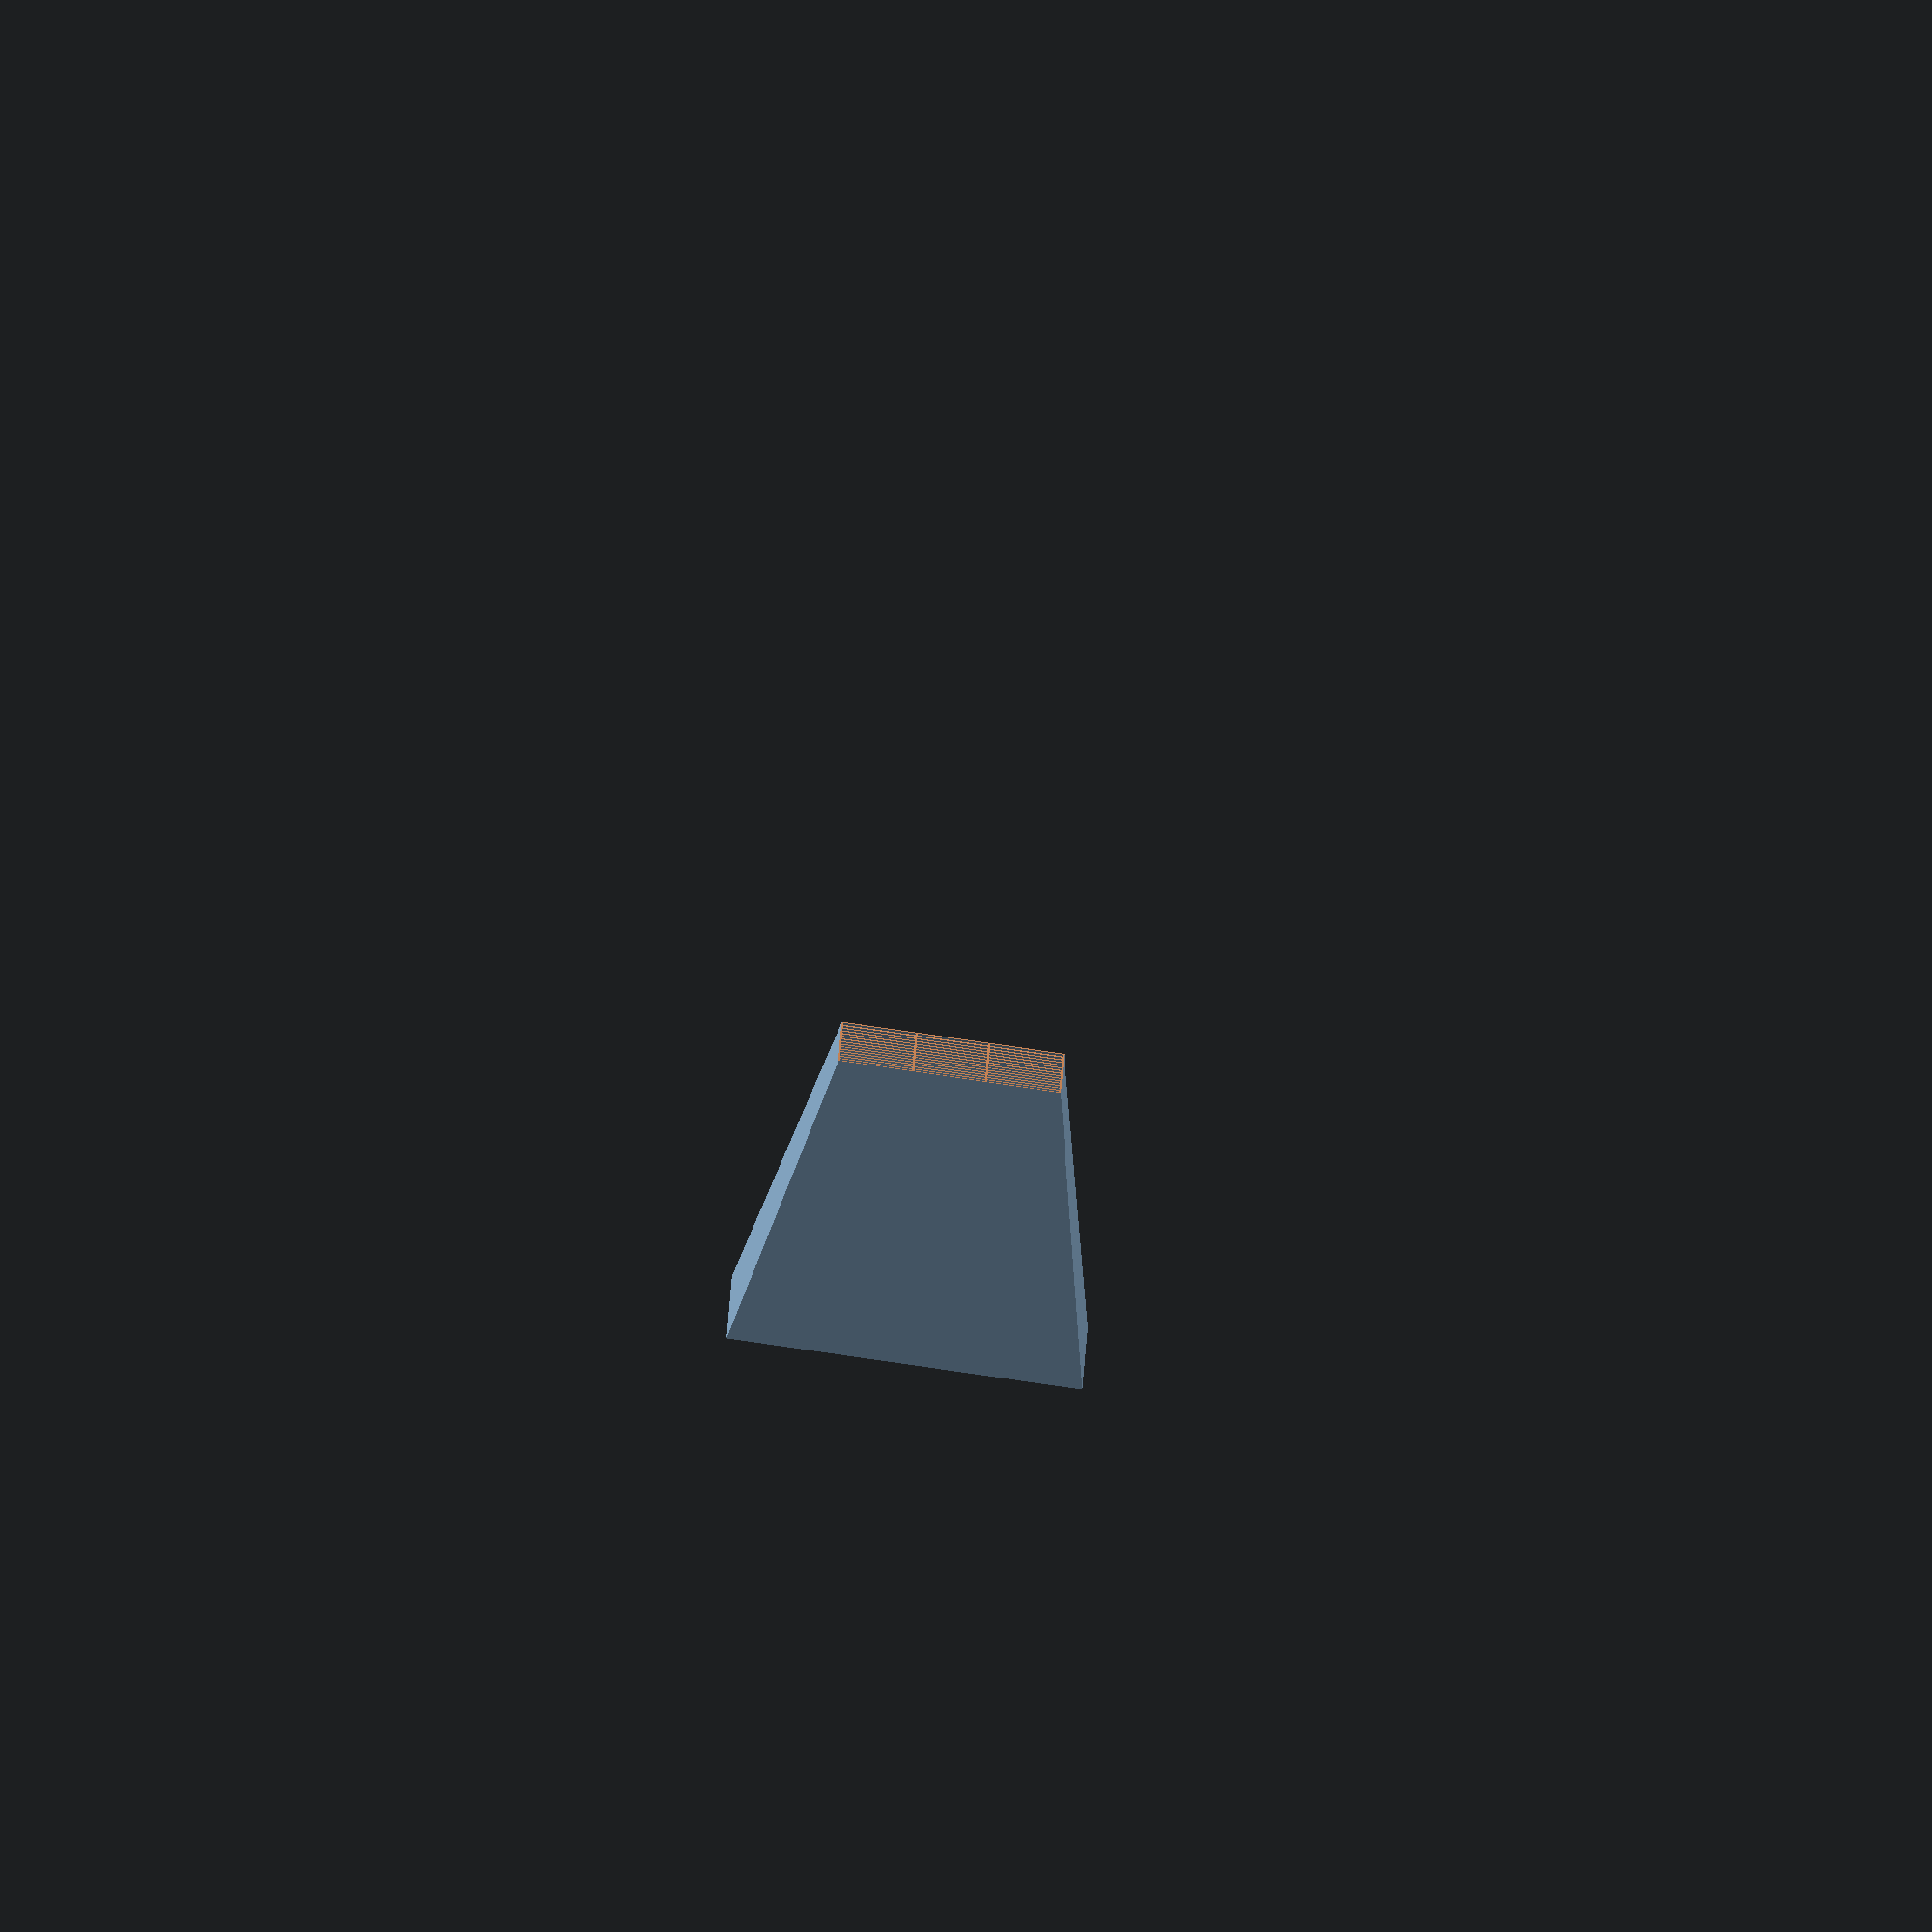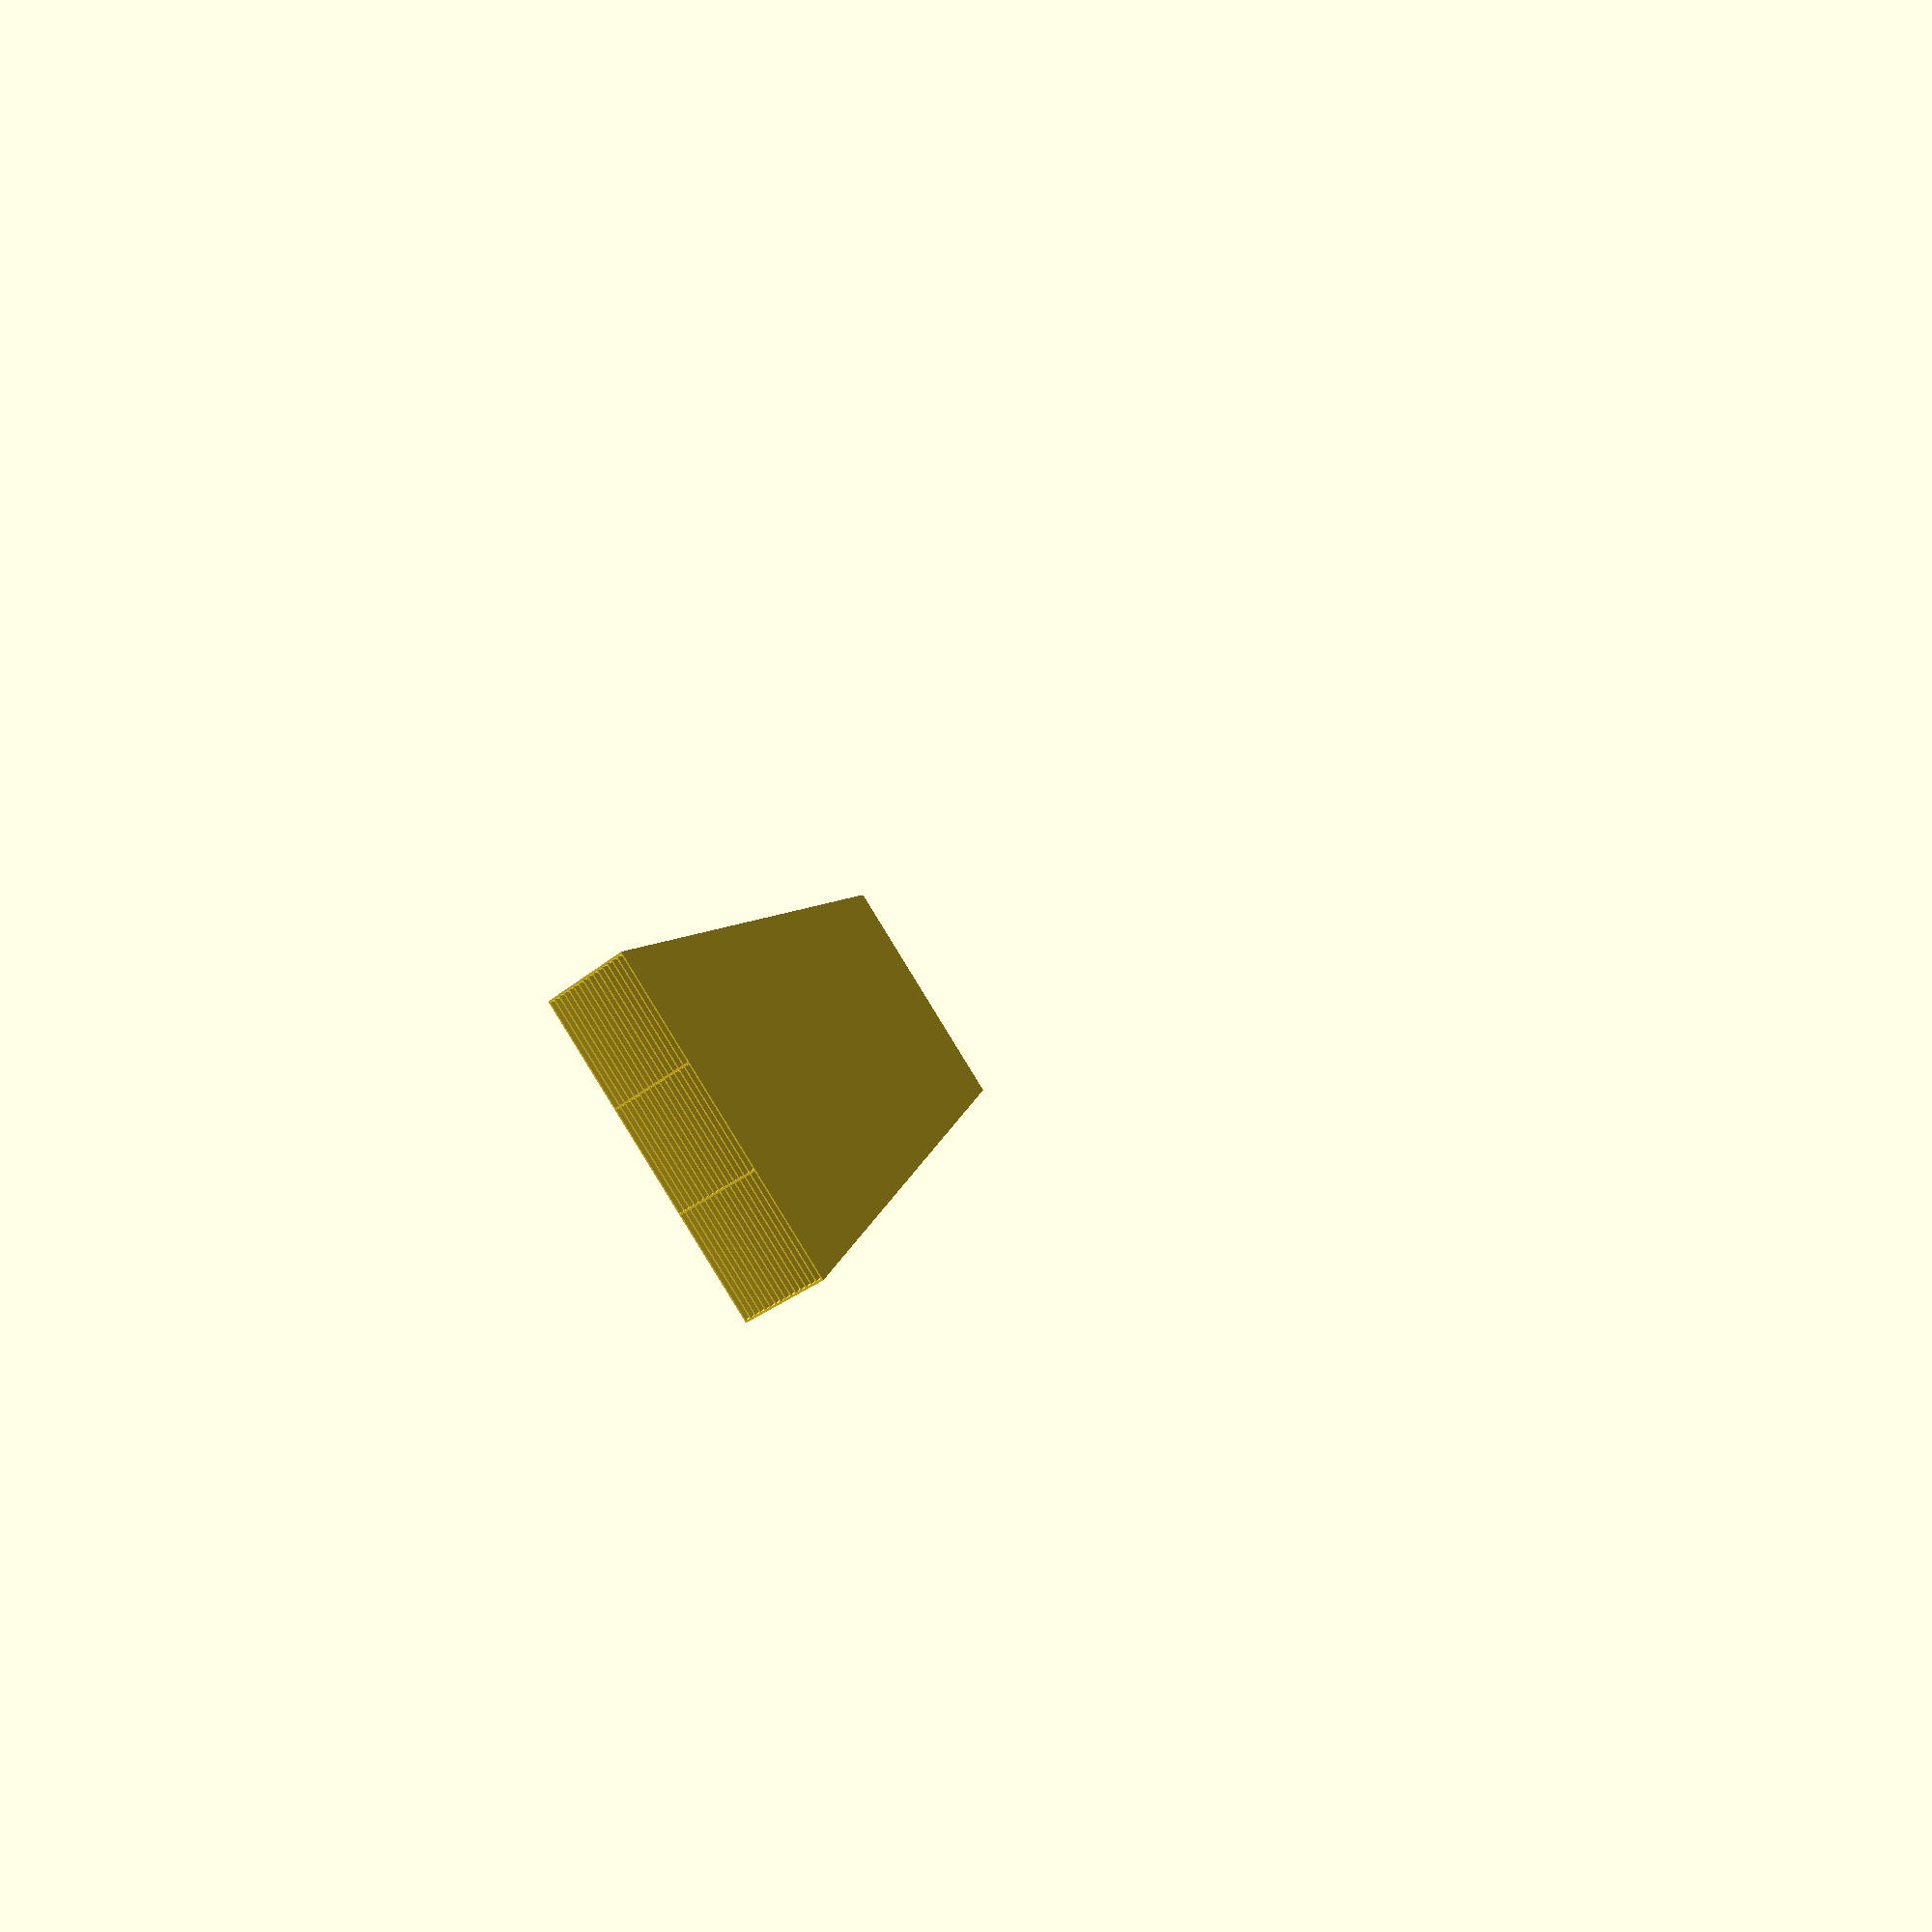
<openscad>
rotate(135.0, [0.0, 0.0, 1.0]) {
    union() {
    intersection() {
    difference() {
    intersection() {
    union() {
    union() {
    union() {
    rotate(-12.0260924195, [0.0, 1.0, 0.0]) {
    rotate(90.0, [1.0, 0.0, 0.0]) {
    rotate(90.0, [0.0, 1.0, 0.0]) {
    translate([0.0, 0.0, -478.8]) {
    cube([150.887042086, 2.0, 957.6], center=true);
}
}
}
}
    rotate(12.0260924195, [0.0, 1.0, 0.0]) {
    rotate(90.0, [1.0, 0.0, 0.0]) {
    rotate(90.0, [0.0, 1.0, 0.0]) {
    translate([0.0, 0.0, -478.8]) {
    cube([150.887042086, 2.0, 957.6], center=true);
}
}
}
}
}
    rotate(-4.513988458, [0.0, 0.0, 1.0]) {
    rotate(90.0, [0.0, 1.0, 0.0]) {
    translate([0.0, 0.0, -478.8]) {
    cube([401.990729466, 2.0, 957.6], center=true);
}
}
}
}
    rotate(4.513988458, [0.0, 0.0, 1.0]) {
    rotate(90.0, [0.0, 1.0, 0.0]) {
    translate([0.0, 0.0, -478.8]) {
    cube([401.990729466, 2.0, 957.6], center=true);
}
}
}
}
    rotate(90.0, [0.0, 1.0, 0.0]) {
    polyhedron(
    points=[ [188.1,70.4,-877.8], [188.1,-70.4,-877.8],
             [-188.1,-70.4,-877.8], [-188.1,70.4,-877.8], [0,0,0] ],
    faces=[ [0,1,4], [1,2,4], [2,3,4], [3,0,4], [1,0,3], [2,1,3] ]
);
}
}
    cylinder(h = 30600.0, r = 500.0, $fn=100, center=true);
}
    rotate(90.0, [0.0, 1.0, 0.0]) {
    translate([0.0, 0.0, -399.0]) {
    cube([408.0, 957.6, 798.0], center=true);
}
}
}
    intersection() {
    difference() {
    intersection() {
    union() {
    union() {
    rotate(-3.91212333027, [0.0, 0.0, 1.0]) {
    rotate(90.0, [0.0, 1.0, 0.0]) {
    translate([0.0, 0.0, -478.8]) {
    cube([401.990729466, 2.0, 957.6], center=true);
}
}
}
    rotate(-3.31025820253, [0.0, 0.0, 1.0]) {
    rotate(90.0, [0.0, 1.0, 0.0]) {
    translate([0.0, 0.0, -478.8]) {
    cube([401.990729466, 2.0, 957.6], center=true);
}
}
}
    rotate(-2.7083930748, [0.0, 0.0, 1.0]) {
    rotate(90.0, [0.0, 1.0, 0.0]) {
    translate([0.0, 0.0, -478.8]) {
    cube([401.990729466, 2.0, 957.6], center=true);
}
}
}
    rotate(-2.10652794707, [0.0, 0.0, 1.0]) {
    rotate(90.0, [0.0, 1.0, 0.0]) {
    translate([0.0, 0.0, -478.8]) {
    cube([401.990729466, 2.0, 957.6], center=true);
}
}
}
    rotate(-1.50466281933, [0.0, 0.0, 1.0]) {
    rotate(90.0, [0.0, 1.0, 0.0]) {
    translate([0.0, 0.0, -478.8]) {
    cube([401.990729466, 2.0, 957.6], center=true);
}
}
}
    rotate(-0.9027976916, [0.0, 0.0, 1.0]) {
    rotate(90.0, [0.0, 1.0, 0.0]) {
    translate([0.0, 0.0, -478.8]) {
    cube([401.990729466, 2.0, 957.6], center=true);
}
}
}
    rotate(-0.300932563867, [0.0, 0.0, 1.0]) {
    rotate(90.0, [0.0, 1.0, 0.0]) {
    translate([0.0, 0.0, -478.8]) {
    cube([401.990729466, 2.0, 957.6], center=true);
}
}
}
    rotate(0.300932563867, [0.0, 0.0, 1.0]) {
    rotate(90.0, [0.0, 1.0, 0.0]) {
    translate([0.0, 0.0, -478.8]) {
    cube([401.990729466, 2.0, 957.6], center=true);
}
}
}
    rotate(0.9027976916, [0.0, 0.0, 1.0]) {
    rotate(90.0, [0.0, 1.0, 0.0]) {
    translate([0.0, 0.0, -478.8]) {
    cube([401.990729466, 2.0, 957.6], center=true);
}
}
}
    rotate(1.50466281933, [0.0, 0.0, 1.0]) {
    rotate(90.0, [0.0, 1.0, 0.0]) {
    translate([0.0, 0.0, -478.8]) {
    cube([401.990729466, 2.0, 957.6], center=true);
}
}
}
    rotate(2.10652794707, [0.0, 0.0, 1.0]) {
    rotate(90.0, [0.0, 1.0, 0.0]) {
    translate([0.0, 0.0, -478.8]) {
    cube([401.990729466, 2.0, 957.6], center=true);
}
}
}
    rotate(2.7083930748, [0.0, 0.0, 1.0]) {
    rotate(90.0, [0.0, 1.0, 0.0]) {
    translate([0.0, 0.0, -478.8]) {
    cube([401.990729466, 2.0, 957.6], center=true);
}
}
}
    rotate(3.31025820253, [0.0, 0.0, 1.0]) {
    rotate(90.0, [0.0, 1.0, 0.0]) {
    translate([0.0, 0.0, -478.8]) {
    cube([401.990729466, 2.0, 957.6], center=true);
}
}
}
    rotate(3.91212333027, [0.0, 0.0, 1.0]) {
    rotate(90.0, [0.0, 1.0, 0.0]) {
    translate([0.0, 0.0, -478.8]) {
    cube([401.990729466, 2.0, 957.6], center=true);
}
}
}
}
    union() {
    rotate(-4.00869747316, [0.0, 1.0, 0.0]) {
    rotate(90.0, [1.0, 0.0, 0.0]) {
    rotate(90.0, [0.0, 1.0, 0.0]) {
    translate([0.0, 0.0, -478.8]) {
    cube([150.887042086, 2.0, 957.6], center=true);
}
}
}
}
    rotate(4.00869747316, [0.0, 1.0, 0.0]) {
    rotate(90.0, [1.0, 0.0, 0.0]) {
    rotate(90.0, [0.0, 1.0, 0.0]) {
    translate([0.0, 0.0, -478.8]) {
    cube([150.887042086, 2.0, 957.6], center=true);
}
}
}
}
}
}
    rotate(90.0, [0.0, 1.0, 0.0]) {
    polyhedron(
    points=[ [188.1,70.4,-877.8], [188.1,-70.4,-877.8],
             [-188.1,-70.4,-877.8], [-188.1,70.4,-877.8], [0,0,0] ],
    faces=[ [0,1,4], [1,2,4], [2,3,4], [3,0,4], [1,0,3], [2,1,3] ]
);
}
}
    cylinder(h = 3400.0, r = 500.0, $fn=100, center=true);
}
    rotate(90.0, [0.0, 1.0, 0.0]) {
    translate([0.0, 0.0, -399.0]) {
    cube([408.0, 957.6, 798.0], center=true);
}
}
}
}
}

</openscad>
<views>
elev=78.3 azim=151.1 roll=81.6 proj=o view=solid
elev=270.0 azim=177.0 roll=328.4 proj=p view=solid
</views>
